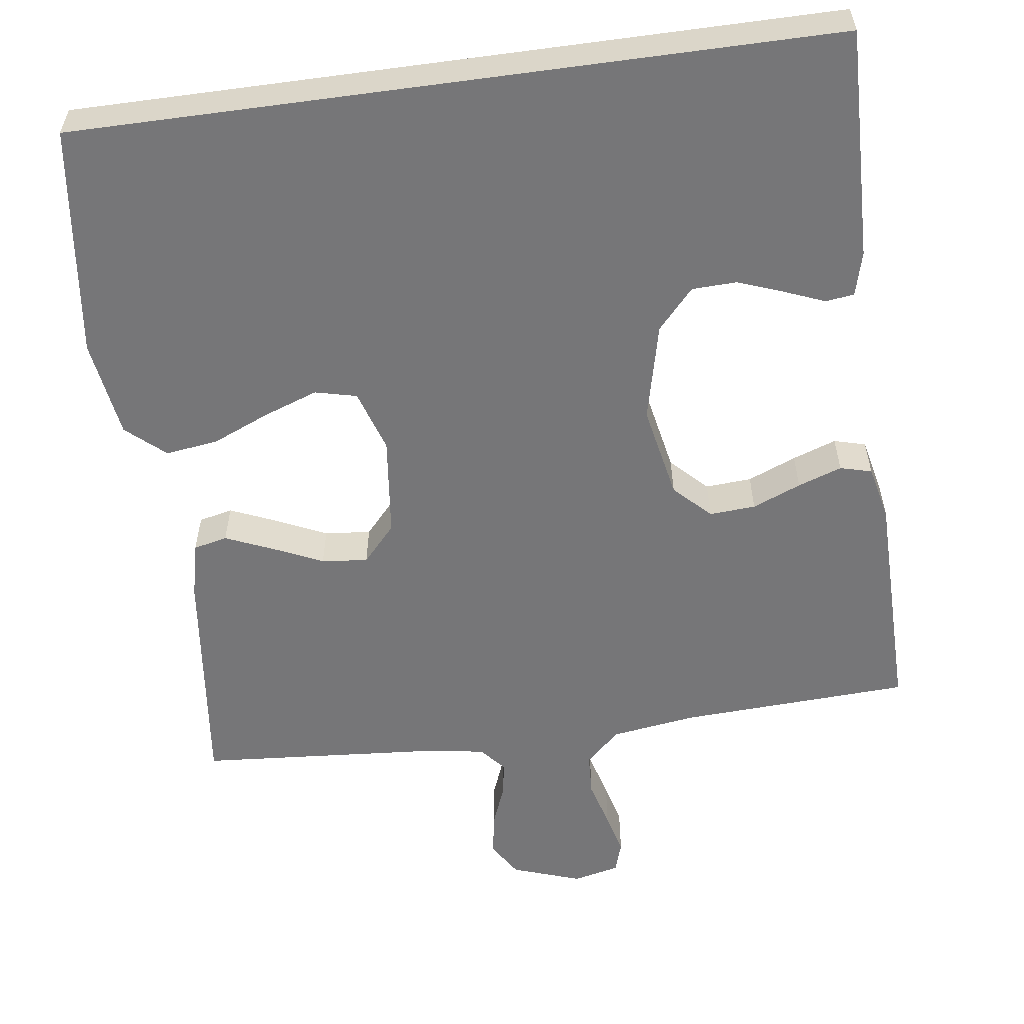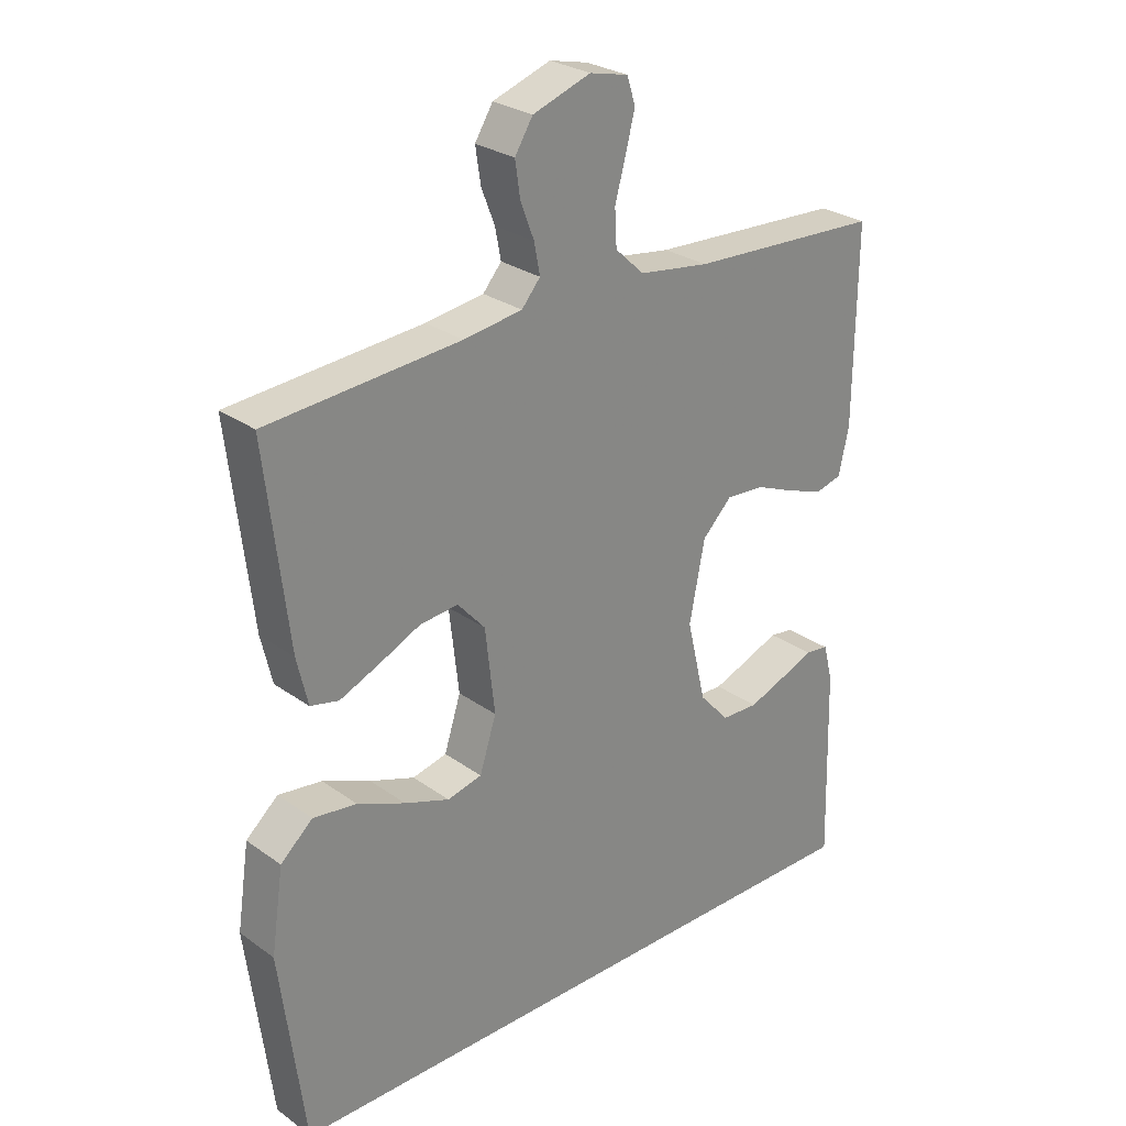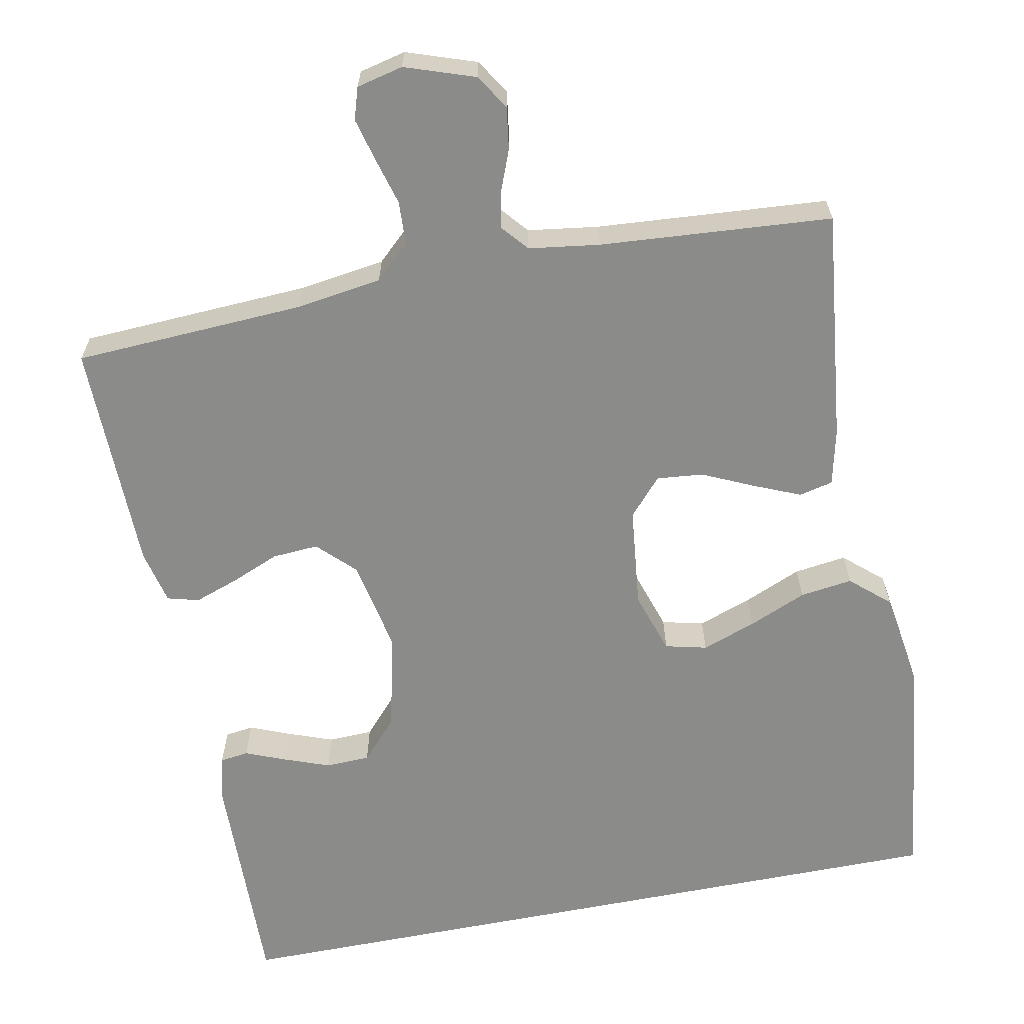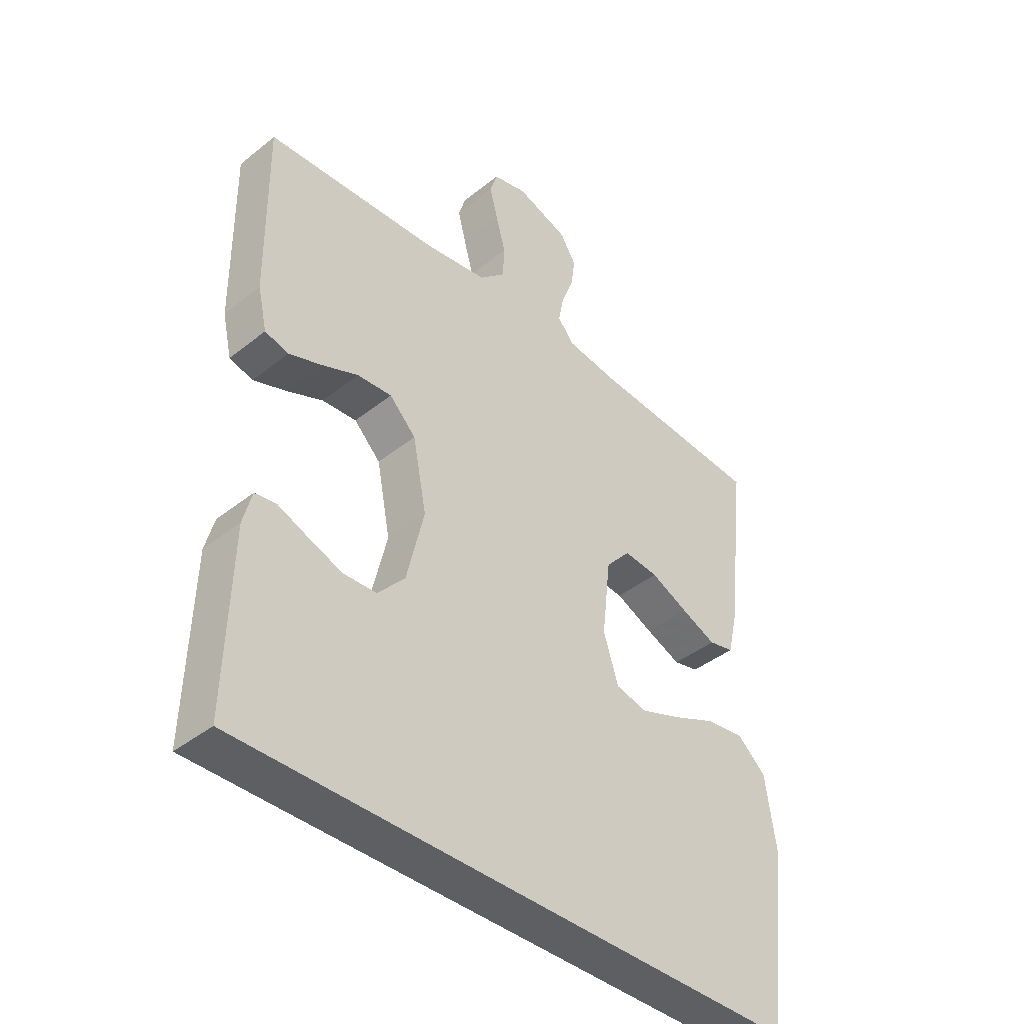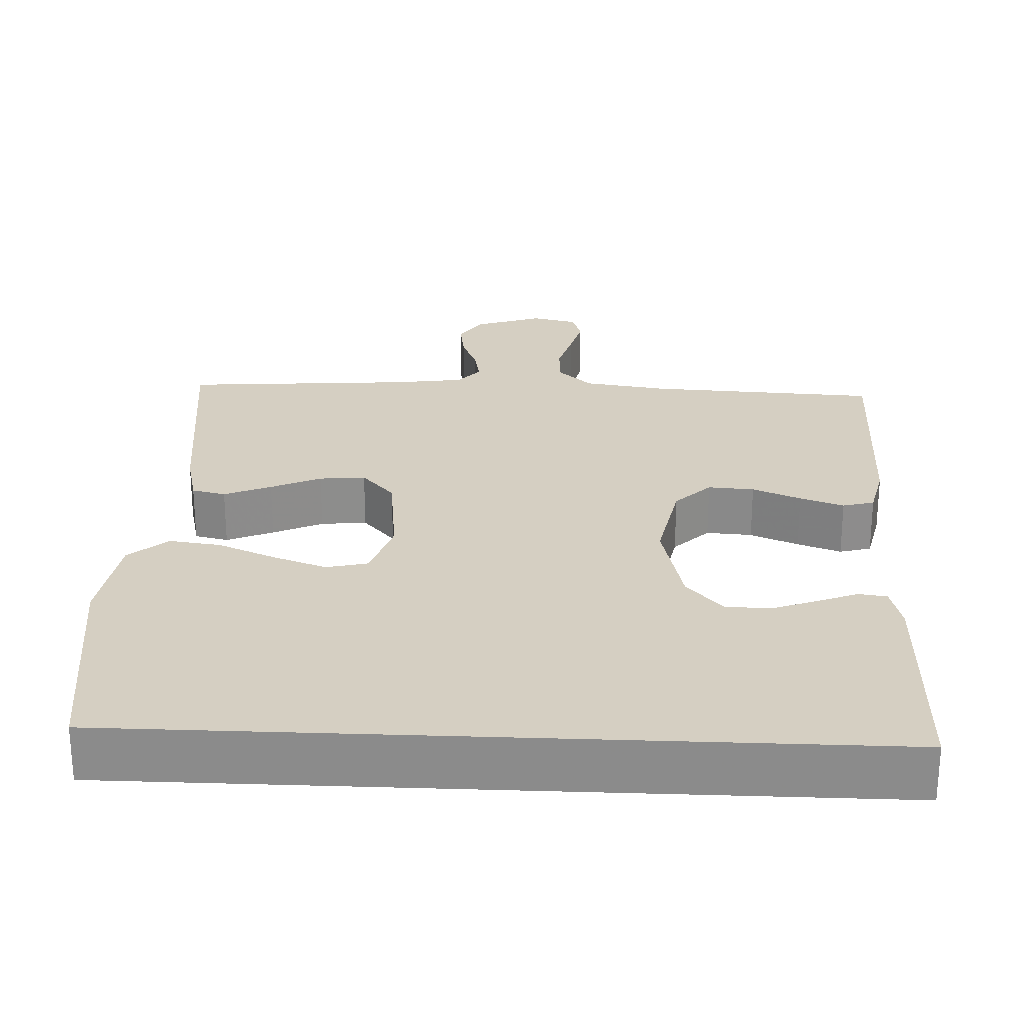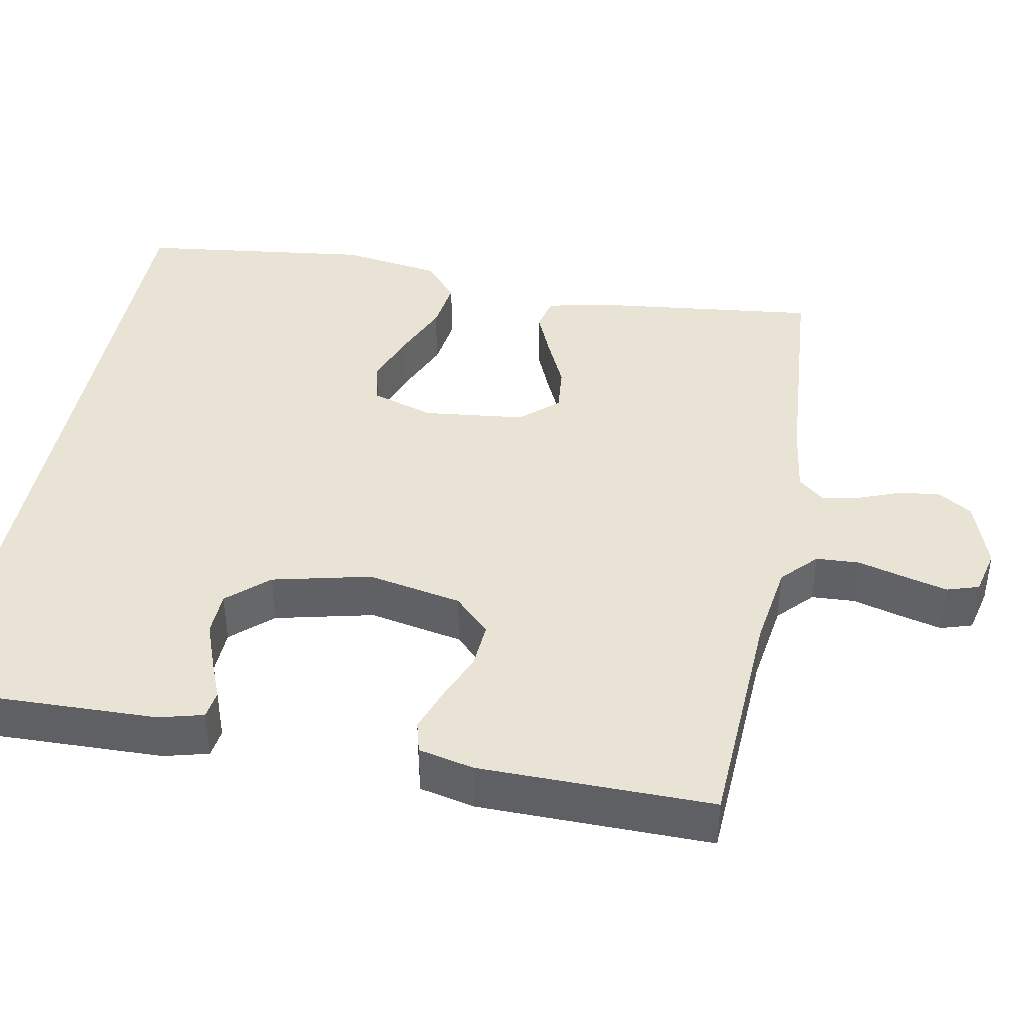
<metadata>
{"format":"obj","ext":"obj","renderer":"f3d","projection":"perspective","resolution":1024,"background":"white","views":[{"elev":-56.9,"azim":-172.2,"up":"+Y"},{"elev":27.4,"azim":137.5,"up":"+Z"},{"elev":-63.7,"azim":11.2,"up":"+Y"},{"elev":-41.1,"azim":-45.9,"up":"+Z"},{"elev":25.9,"azim":-177.5,"up":"+Y"},{"elev":41.2,"azim":-79.2,"up":"+Y"}]}
</metadata>
<code>
v 0.5 0.07 0.5
v 0.465 0.07 0.2
v 0.448 0.07 0.127
v 0.404 0.07 0.117
v 0.343 0.07 0.143
v 0.278 0.07 0.173
v 0.218 0.07 0.179
v 0.175 0.07 0.131
v 0.16 0.07 0
v 0.186 0.07 -0.081
v 0.24 0.07 -0.094
v 0.31 0.07 -0.069
v 0.385 0.07 -0.037
v 0.453 0.07 -0.028
v 0.503 0.07 -0.072
v 0.522 0.07 -0.2
v 0.484 0.07 -0.5
v -0.496 0.07 -0.5
v -0.488 0.07 -0.2
v -0.473 0.07 -0.143
v -0.436 0.07 -0.138
v -0.384 0.07 -0.159
v -0.325 0.07 -0.181
v -0.267 0.07 -0.179
v -0.22 0.07 -0.127
v -0.19 0.07 0
v -0.214 0.07 0.122
v -0.26 0.07 0.168
v -0.32 0.07 0.164
v -0.383 0.07 0.138
v -0.44 0.07 0.118
v -0.481 0.07 0.129
v -0.497 0.07 0.2
v -0.5 0.07 0.5
v -0.2 0.07 0.515
v -0.09 0.07 0.531
v -0.045 0.07 0.573
v -0.042 0.07 0.629
v -0.059 0.07 0.691
v -0.073 0.07 0.746
v -0.06 0.07 0.787
v 0 0.07 0.801
v 0.09 0.07 0.77
v 0.118 0.07 0.725
v 0.11 0.07 0.671
v 0.089 0.07 0.617
v 0.08 0.07 0.57
v 0.109 0.07 0.536
v 0.2 0.07 0.523
v 0.5 0 0.5
v 0.465 0 0.2
v 0.448 0 0.127
v 0.404 0 0.117
v 0.343 0 0.143
v 0.278 0 0.173
v 0.218 0 0.179
v 0.175 0 0.131
v 0.16 0 0
v 0.186 0 -0.081
v 0.24 0 -0.094
v 0.31 0 -0.069
v 0.385 0 -0.037
v 0.453 0 -0.028
v 0.503 0 -0.072
v 0.522 0 -0.2
v 0.484 0 -0.5
v -0.496 0 -0.5
v -0.488 0 -0.2
v -0.473 0 -0.143
v -0.436 0 -0.138
v -0.384 0 -0.159
v -0.325 0 -0.181
v -0.267 0 -0.179
v -0.22 0 -0.127
v -0.19 0 0
v -0.214 0 0.122
v -0.26 0 0.168
v -0.32 0 0.164
v -0.383 0 0.138
v -0.44 0 0.118
v -0.481 0 0.129
v -0.497 0 0.2
v -0.5 0 0.5
v -0.2 0 0.515
v -0.09 0 0.531
v -0.045 0 0.573
v -0.042 0 0.629
v -0.059 0 0.691
v -0.073 0 0.746
v -0.06 0 0.787
v 0 0 0.801
v 0.09 0 0.77
v 0.118 0 0.725
v 0.11 0 0.671
v 0.089 0 0.617
v 0.08 0 0.57
v 0.109 0 0.536
v 0.2 0 0.523
f 44 45 46
f 43 44 46
f 42 43 46
f 41 42 46
f 40 41 46
f 39 40 46
f 38 39 46
f 37 38 46 47
f 36 37 47 48
f 33 34 35
f 32 33 35
f 31 32 35
f 30 31 35
f 29 30 35
f 36 48 49
f 35 36 49
f 29 35 49
f 28 29 49
f 20 21 22
f 19 20 22
f 18 19 22
f 18 22 23
f 16 17 18
f 15 16 18
f 14 15 18
f 13 14 18
f 12 13 18
f 11 12 18
f 10 11 18
f 9 10 18
f 8 9 18
f 7 8 18
f 4 5 6
f 3 4 6
f 2 3 6
f 1 2 6
f 49 1 6
f 49 6 7
f 27 28 49 7
f 26 27 7
f 25 26 7
f 24 25 7 18
f 18 23 24
f 95 94 93
f 95 93 92
f 95 92 91
f 95 91 90
f 95 90 89
f 95 89 88
f 95 88 87
f 96 95 87 86
f 97 96 86 85
f 84 83 82
f 84 82 81
f 84 81 80
f 84 80 79
f 84 79 78
f 98 97 85
f 98 85 84
f 98 84 78
f 98 78 77
f 71 70 69
f 71 69 68
f 71 68 67
f 72 71 67
f 67 66 65
f 67 65 64
f 67 64 63
f 67 63 62
f 67 62 61
f 67 61 60
f 67 60 59
f 67 59 58
f 67 58 57
f 67 57 56
f 55 54 53
f 55 53 52
f 55 52 51
f 55 51 50
f 55 50 98
f 56 55 98
f 56 98 77 76
f 56 76 75
f 56 75 74
f 67 56 74 73
f 73 72 67
f 1 50 51 2
f 2 51 52 3
f 3 52 53 4
f 4 53 54 5
f 5 54 55 6
f 6 55 56 7
f 7 56 57 8
f 8 57 58 9
f 9 58 59 10
f 10 59 60 11
f 11 60 61 12
f 12 61 62 13
f 13 62 63 14
f 14 63 64 15
f 15 64 65 16
f 16 65 66 17
f 17 66 67 18
f 18 67 68 19
f 19 68 69 20
f 20 69 70 21
f 21 70 71 22
f 22 71 72 23
f 23 72 73 24
f 24 73 74 25
f 25 74 75 26
f 26 75 76 27
f 27 76 77 28
f 28 77 78 29
f 29 78 79 30
f 30 79 80 31
f 31 80 81 32
f 32 81 82 33
f 33 82 83 34
f 34 83 84 35
f 35 84 85 36
f 36 85 86 37
f 37 86 87 38
f 38 87 88 39
f 39 88 89 40
f 40 89 90 41
f 41 90 91 42
f 42 91 92 43
f 43 92 93 44
f 44 93 94 45
f 45 94 95 46
f 46 95 96 47
f 47 96 97 48
f 48 97 98 49
f 49 98 50 1

</code>
